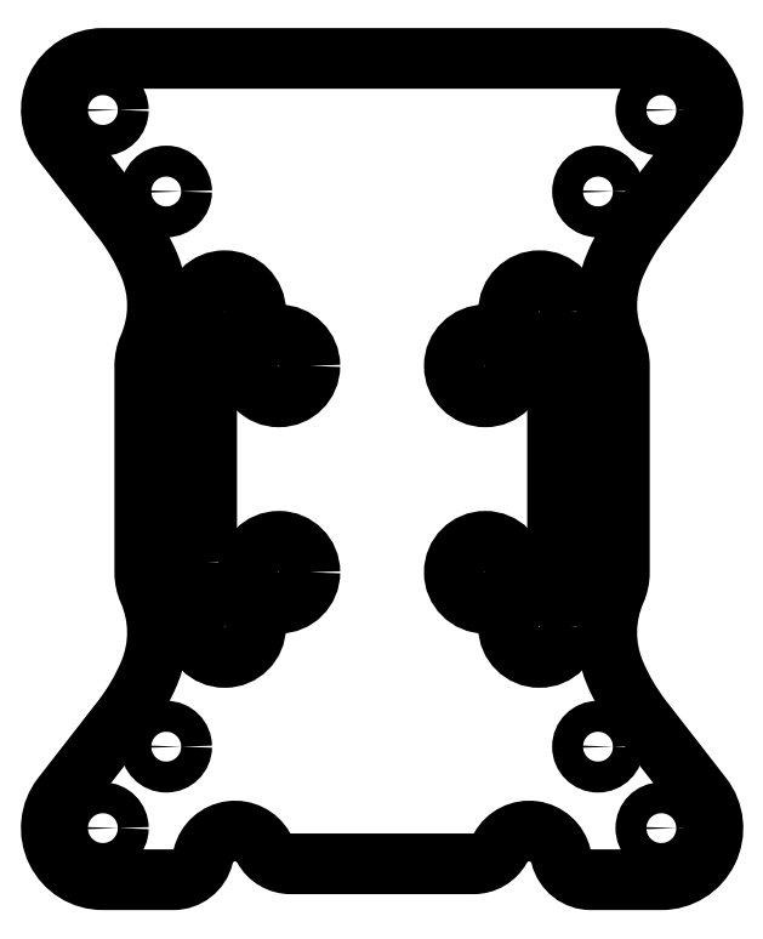
<metadata>
{"format":"dxf","ext":"dxf","renderer":"ezdxf+matplotlib","layout":"modelspace","background":"white","min_lineweight":24,"dpi":150}
</metadata>
<code>
0
SECTION
2
ENTITIES
0
CIRCLE
8
0
10
-27.06
20
34.79
30
0
40
1.5
210
0
220
0
230
1
0
CIRCLE
8
0
10
20.92
20
-26.9
30
0
40
1.5
210
0
220
0
230
1
0
CIRCLE
8
0
10
-20.92
20
-26.9
30
0
40
1.5
210
0
220
0
230
1
0
CIRCLE
8
0
10
27.06
20
34.79
30
0
40
1.5
210
0
220
0
230
1
0
CIRCLE
8
0
10
-27.06
20
-34.79
30
0
40
1.5
210
0
220
0
230
1
0
CIRCLE
8
0
10
27.06
20
-34.79
30
0
40
1.5
210
0
220
0
230
1
0
CIRCLE
8
0
10
15.25
20
-15.25
30
0
40
3
210
0
220
0
230
1
0
CIRCLE
8
0
10
10
20
10
30
0
40
3
210
0
220
0
230
1
0
CIRCLE
8
0
10
-20.92
20
26.9
30
0
40
1.5
210
0
220
0
230
1
0
CIRCLE
8
0
10
20.92
20
26.9
30
0
40
1.5
210
0
220
0
230
1
0
CIRCLE
8
0
10
-15.25
20
-15.25
30
0
40
3
210
0
220
0
230
1
0
CIRCLE
8
0
10
10
20
-10
30
0
40
3
210
0
220
0
230
1
0
CIRCLE
8
0
10
-10
20
-10
30
0
40
3
210
0
220
0
230
1
0
LWPOLYLINE
8
0
90
4
70
1
43
0
10
-17
20
-9
42
-1
10
-20
20
-9
10
-20
20
9
42
-1
10
-17
20
9
0
CIRCLE
8
0
10
-10
20
10
30
0
40
3
210
0
220
0
230
1
0
CIRCLE
8
0
10
-15.25
20
15.25
30
0
40
3
210
0
220
0
230
1
0
CIRCLE
8
0
10
15.25
20
15.25
30
0
40
3
210
0
220
0
230
1
0
LWPOLYLINE
8
0
90
4
70
1
43
0
10
20
20
-9
42
-1
10
17
20
-9
10
17
20
9
42
-1
10
20
20
9
0
LWPOLYLINE
8
0
90
32
70
1
43
0
10
22.62
20
11.81
42
-0.1041
10
23
20
10
10
23
20
-10
42
-0.1041
10
22.62
20
-11.81
42
0.2053
10
22.54
20
-19.69
42
0.06657
10
25.21
20
-24.27
10
31.01
20
-31.72
42
-0.6241
10
27.06
20
-39.79
10
20.25
20
-39.79
42
-0.346
10
17.33
20
-37.5
42
0.6826
10
11.48
20
-36.71
42
-0.2723
10
8.853
20
-38.25
10
-8.853
20
-38.25
42
-0.2723
10
-11.48
20
-36.71
42
0.6826
10
-17.33
20
-37.5
42
-0.346
10
-20.25
20
-39.79
10
-27.06
20
-39.79
42
-0.6241
10
-31.01
20
-31.72
10
-25.21
20
-24.27
42
0.06657
10
-22.54
20
-19.69
42
0.2053
10
-22.62
20
-11.81
42
-0.1041
10
-23
20
-10
10
-23
20
10
42
-0.1041
10
-22.62
20
11.81
42
0.2053
10
-22.54
20
19.69
42
0.06657
10
-25.21
20
24.27
10
-31.01
20
31.72
42
-0.6241
10
-27.06
20
39.79
10
27.06
20
39.79
42
-0.6241
10
31.01
20
31.72
10
25.21
20
24.27
42
0.06657
10
22.54
20
19.69
42
0.2053
0
ENDSEC
0
EOF

</code>
